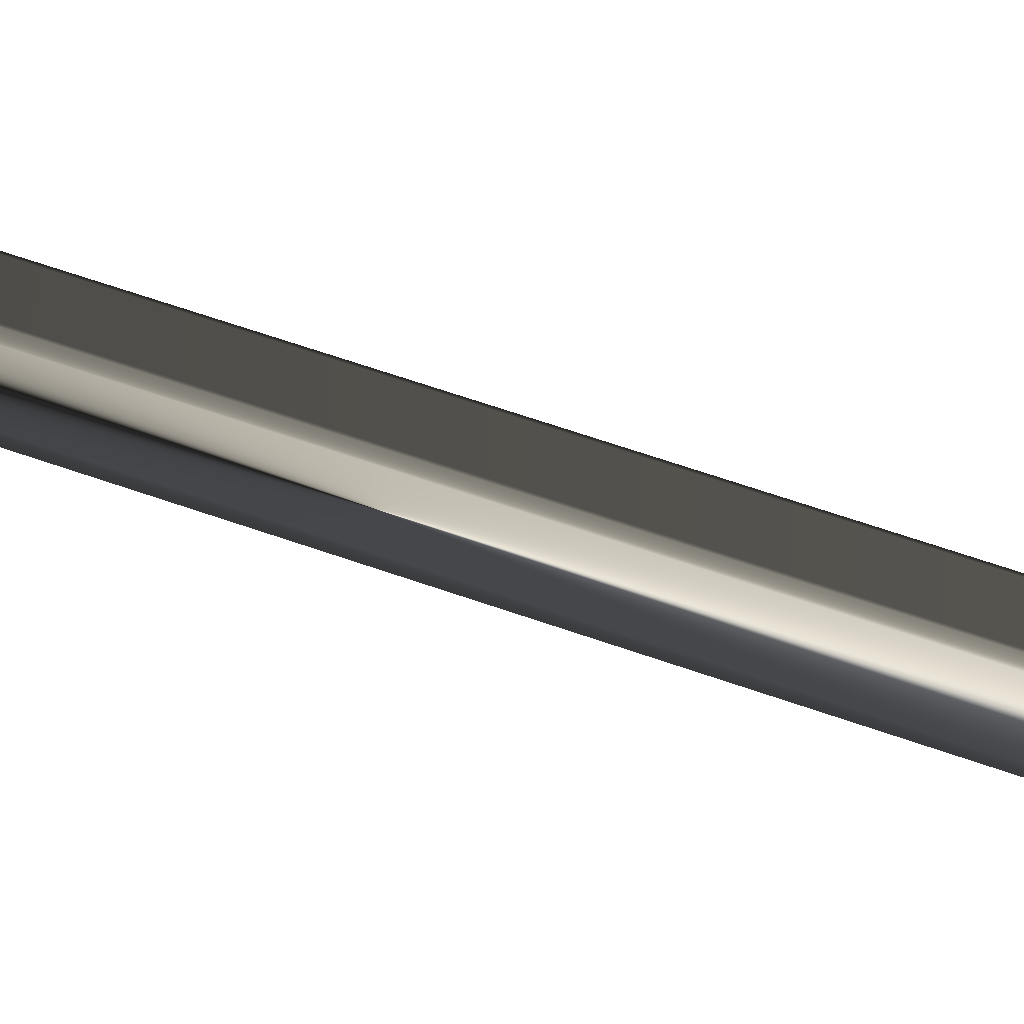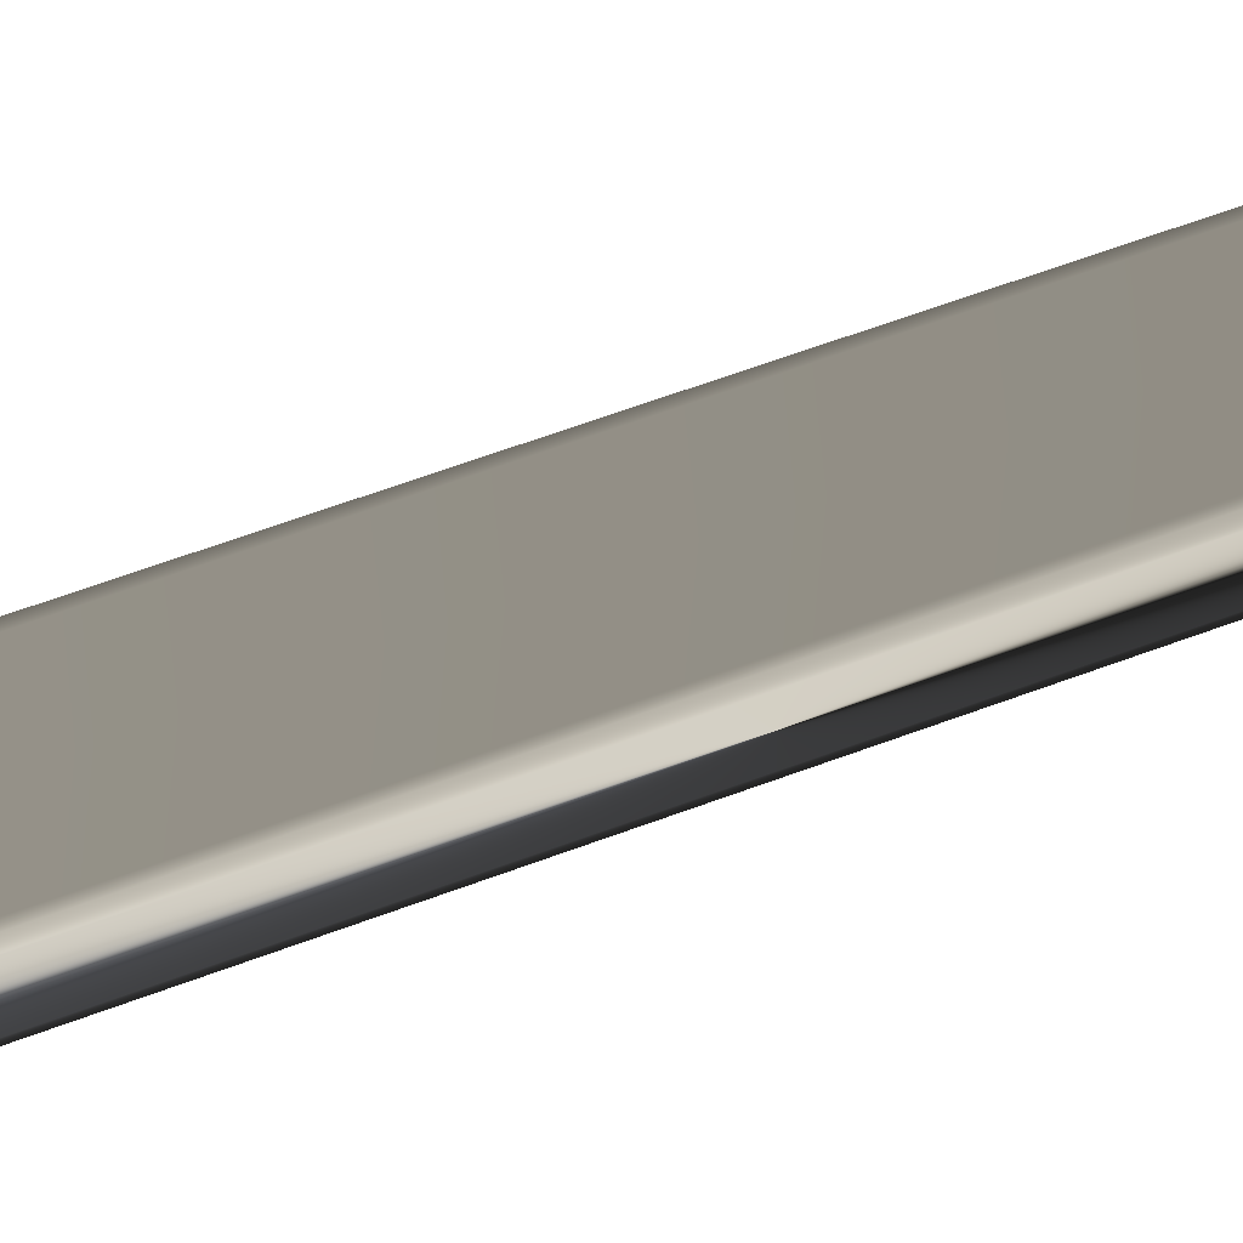
<metadata>
{"format":"obj","ext":"obj","renderer":"f3d","projection":"perspective","resolution":1024,"background":"white","views":[{"elev":-77.3,"azim":-108.1,"up":"+Y"},{"elev":-44.0,"azim":115.9,"up":"+Y"}]}
</metadata>
<code>
g mdlPlatform_Column_Low_Straight
v 80.96 1.226e-06 -2851
v 87.23 -18.67 33
v 87.23 -16.8 33
v 87.23 -18.67 73
v 87.23 -16.8 73
v 87.23 -18.67 73
v 87.23 -18.67 83.82
v 87.23 -16.8 83.82
v 80.96 1.226e-06 -2851
v 85.51 19.5 33
v 76.4 19.5 33
v 76.4 19.5 73
v 85.51 19.5 73
v 74.69 16.8 33
v 80.96 1.226e-06 -2851
v 74.69 18.67 33
v 74.69 16.8 73
v 74.69 18.67 73
v 74.69 16.8 83.82
v 74.69 18.67 83.82
v 80.96 1.226e-06 -2851
v 74.69 -16.8 33
v 74.69 -18.67 33
v 74.69 -18.67 73
v 74.69 -16.8 73
v 74.69 -18.67 83.82
v 74.69 -16.8 83.82
v 87.23 16.8 33
v 87.23 18.67 33
v 80.96 1.226e-06 -2851
v 87.23 16.8 73
v 87.23 18.67 73
v 87.23 16.8 73
v 87.23 18.67 83.82
v 87.23 16.8 83.82
v 85.51 -19.5 33
v 80.96 1.226e-06 -2851
v 76.41 -19.5 33
v 85.51 -19.5 73
v 76.41 -19.5 73
v 85.51 -19.5 33
v 87.23 -18.67 33
v 80.96 1.226e-06 -2851
v 85.51 -19.5 73
v 87.23 -18.67 73
v 85.51 19.5 33
v 87.23 18.67 73
v 85.51 19.5 73
v 87.23 18.67 33
v 80.96 1.226e-06 -2851
v 74.69 -18.67 33
v 76.41 -19.5 33
v 80.96 1.226e-06 -2851
v 74.69 -18.67 73
v 76.41 -19.5 73
v 76.41 -19.5 83.82
v 74.69 -18.67 83.82
v 80.96 1.226e-06 -2851
v 76.4 19.5 33
v 74.69 18.67 33
v 76.4 19.5 73
v 74.69 18.67 73
v 74.69 18.67 83.82
v 76.4 19.5 83.82
v 74.69 16.8 73
v 74.69 16.8 83.82
v 74.69 -5.092e-06 83.82
v 74.69 -5.092e-06 73
v 74.69 -16.8 83.82
v 74.69 16.8 33
v 74.69 -16.8 73
v 74.69 -2.472e-06 33
v 80.96 1.226e-06 -2851
v 74.69 -16.8 33
v 80.96 1.226e-06 -2851
v 87.23 -5.722e-06 83.82
v 87.23 16.8 84.91
v 87.23 16.8 83.82
v 87.23 -5.722e-06 84.91
v 87.23 -16.8 83.82
v 86.6 -5.722e-06 85.53
v 86.6 16.8 85.53
v 87.23 -16.8 84.91
v 87.23 -18.67 83.82
v 87.23 -18.67 84.91
v 86.6 -18.67 85.53
v 86.6 -16.8 85.53
v 85.51 -18.67 85.53
v 85.51 -16.8 85.53
v 76.41 -18.67 85.53
v 76.41 -16.8 85.53
v 85.51 -5.722e-06 85.53
v 76.41 -5.793e-06 85.53
v 85.51 16.8 85.53
v 76.41 -5.793e-06 85.53
v 85.51 18.67 85.53
v 86.6 18.67 85.53
v 87.23 18.67 84.91
v 87.23 16.8 84.91
v 87.23 16.8 83.82
v 87.23 18.67 83.82
v 76.41 16.8 85.53
v 75.32 -5.174e-06 85.53
v 76.41 -16.8 85.53
v 75.32 -16.8 85.53
v 76.41 -18.67 85.53
v 75.32 -18.67 85.53
v 74.69 -16.8 84.91
v 74.69 -18.67 84.91
v 74.69 -18.67 83.82
v 74.69 -16.8 83.82
v 74.69 -4.918e-06 84.91
v 74.69 -5.092e-06 83.82
v 74.69 16.8 84.91
v 74.69 16.8 83.82
v 75.32 16.8 85.53
v 76.41 18.67 85.53
v 75.32 18.67 85.53
v 74.69 18.67 84.91
v 74.69 16.8 84.91
v 74.69 16.8 83.82
v 74.69 18.67 83.82
v 85.51 18.67 85.53
v 85.51 16.8 85.53
v 85.51 19.5 83.82
v 76.4 19.5 83.82
v 76.41 -18.67 85.53
v 76.41 -19.5 83.82
v 74.69 -18.67 83.82
v 74.69 -18.67 84.91
v 75.32 -18.67 85.53
v 87.23 18.67 84.91
v 86.6 18.67 85.53
v 85.51 18.67 85.53
v 87.23 18.67 83.82
v 85.51 19.5 83.82
v 85.51 19.5 73
v 87.23 18.67 73
v 87.23 -18.67 84.91
v 87.23 -18.67 83.82
v 85.51 -19.5 83.82
v 86.6 -18.67 85.53
v 76.41 -19.5 83.82
v 76.41 -18.67 85.53
v 85.51 -19.5 83.82
v 74.69 18.67 84.91
v 74.69 18.67 83.82
v 76.4 19.5 83.82
v 76.41 18.67 85.53
v 75.32 18.67 85.53
v 87.23 -1.651e-06 33
v 87.23 16.8 33
v 80.96 1.226e-06 -2851
v 87.23 -4.271e-06 73
v 87.23 16.8 73
v 87.23 -16.8 73
v 87.23 -16.8 33
v 80.96 1.226e-06 -2851
v 85.51 -19.5 83.82
v 87.23 -18.67 83.82
v 87.23 -18.67 73
v 85.51 -19.5 73
v 87.23 -16.8 73
v 87.23 -16.8 83.82
v 87.23 -5.722e-06 83.82
v 87.23 -4.271e-06 73
v 87.23 16.8 73
v 87.23 16.8 83.82
v 76.4 19.5 83.82
v 76.4 19.5 73
v 85.51 19.5 73
v 85.51 19.5 83.82
v 76.41 -19.5 73
v 76.41 -19.5 83.82
v 85.51 -19.5 83.82
v 85.51 -19.5 73
g mdlPlatform_Column_Low_Straight_0
f 3 2 1
f 4 2 3
f 5 4 3
f 7 6 5
f 8 7 5
f 11 10 9
f 11 12 10
f 12 13 10
f 16 15 14
f 16 14 17
f 18 16 17
f 17 19 18
f 19 20 18
f 23 22 21
f 23 24 22
f 24 25 22
f 24 26 25
f 26 27 25
f 30 29 28
f 28 29 31
f 29 32 31
f 32 34 33
f 34 35 33
f 38 37 36
f 38 36 39
f 40 38 39
f 43 42 41
f 41 42 44
f 42 45 44
f 48 47 46
f 47 49 46
f 46 49 50
f 53 52 51
f 51 52 54
f 52 55 54
f 55 56 54
f 56 57 54
f 60 59 58
f 61 59 60
f 62 61 60
f 62 63 61
f 63 64 61
f 67 66 65
f 68 67 65
f 69 67 68
f 65 70 68
f 71 69 68
f 70 72 68
f 71 68 72
f 70 73 72
f 74 71 72
f 74 72 75
f 78 77 76
f 77 79 76
f 76 79 80
f 81 79 77
f 82 81 77
f 79 83 80
f 80 83 84
f 83 85 84
f 86 85 83
f 87 83 79
f 87 86 83
f 81 87 79
f 86 87 88
f 87 81 89
f 87 89 88
f 88 89 90
f 89 91 90
f 89 92 91
f 81 92 89
f 92 93 91
f 94 92 81
f 82 94 81
f 95 92 94
f 96 94 82
f 97 96 82
f 97 82 98
f 82 99 98
f 98 99 100
f 101 98 100
f 102 95 94
f 95 102 103
f 95 103 104
f 103 105 104
f 104 105 106
f 105 107 106
f 107 105 108
f 109 107 108
f 109 108 110
f 108 111 110
f 108 105 112
f 108 112 111
f 105 103 112
f 112 113 111
f 112 114 113
f 112 103 114
f 114 115 113
f 103 116 114
f 102 116 103
f 102 117 116
f 117 118 116
f 116 118 119
f 120 116 119
f 120 119 121
f 119 122 121
f 123 117 102
f 124 123 102
f 123 125 117
f 125 126 117
f 129 128 127
f 127 130 129
f 127 131 130
f 134 133 132
f 134 132 135
f 135 136 134
f 136 135 137
f 135 138 137
f 141 140 139
f 139 88 141
f 139 142 88
f 88 144 143
f 145 88 143
f 148 147 146
f 146 149 148
f 146 150 149
f 153 152 151
f 151 152 154
f 152 155 154
f 154 156 151
f 156 157 151
f 151 157 158
f 161 160 159
f 162 161 159
f 165 164 163
f 166 165 163
f 165 166 167
f 168 165 167
f 171 170 169
f 172 171 169
f 175 174 173
f 176 175 173

</code>
